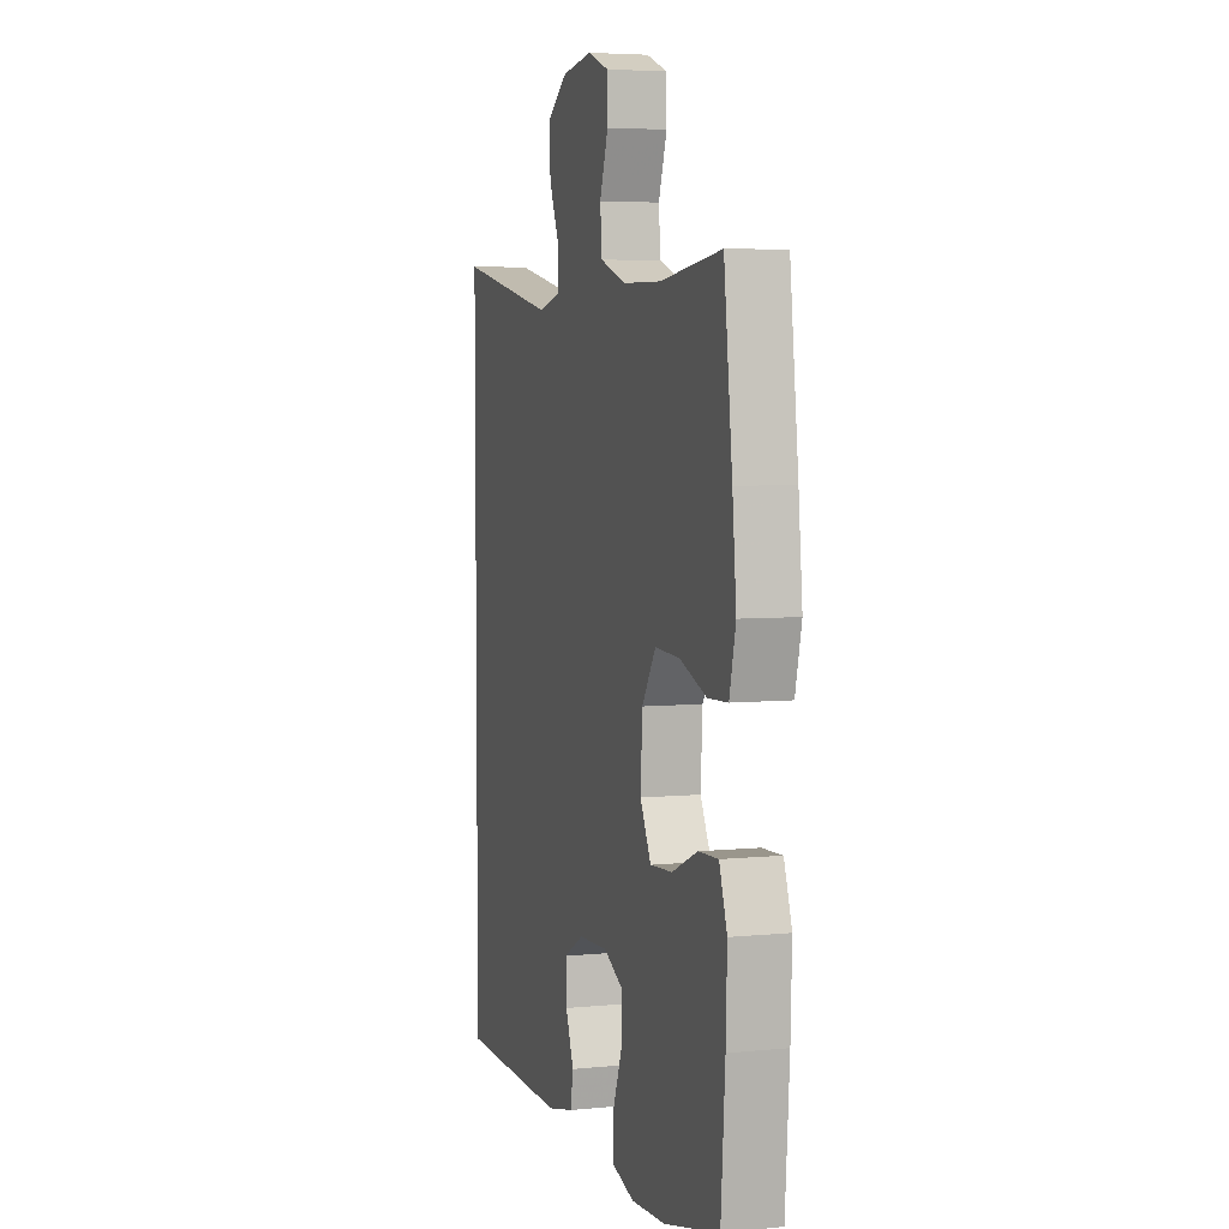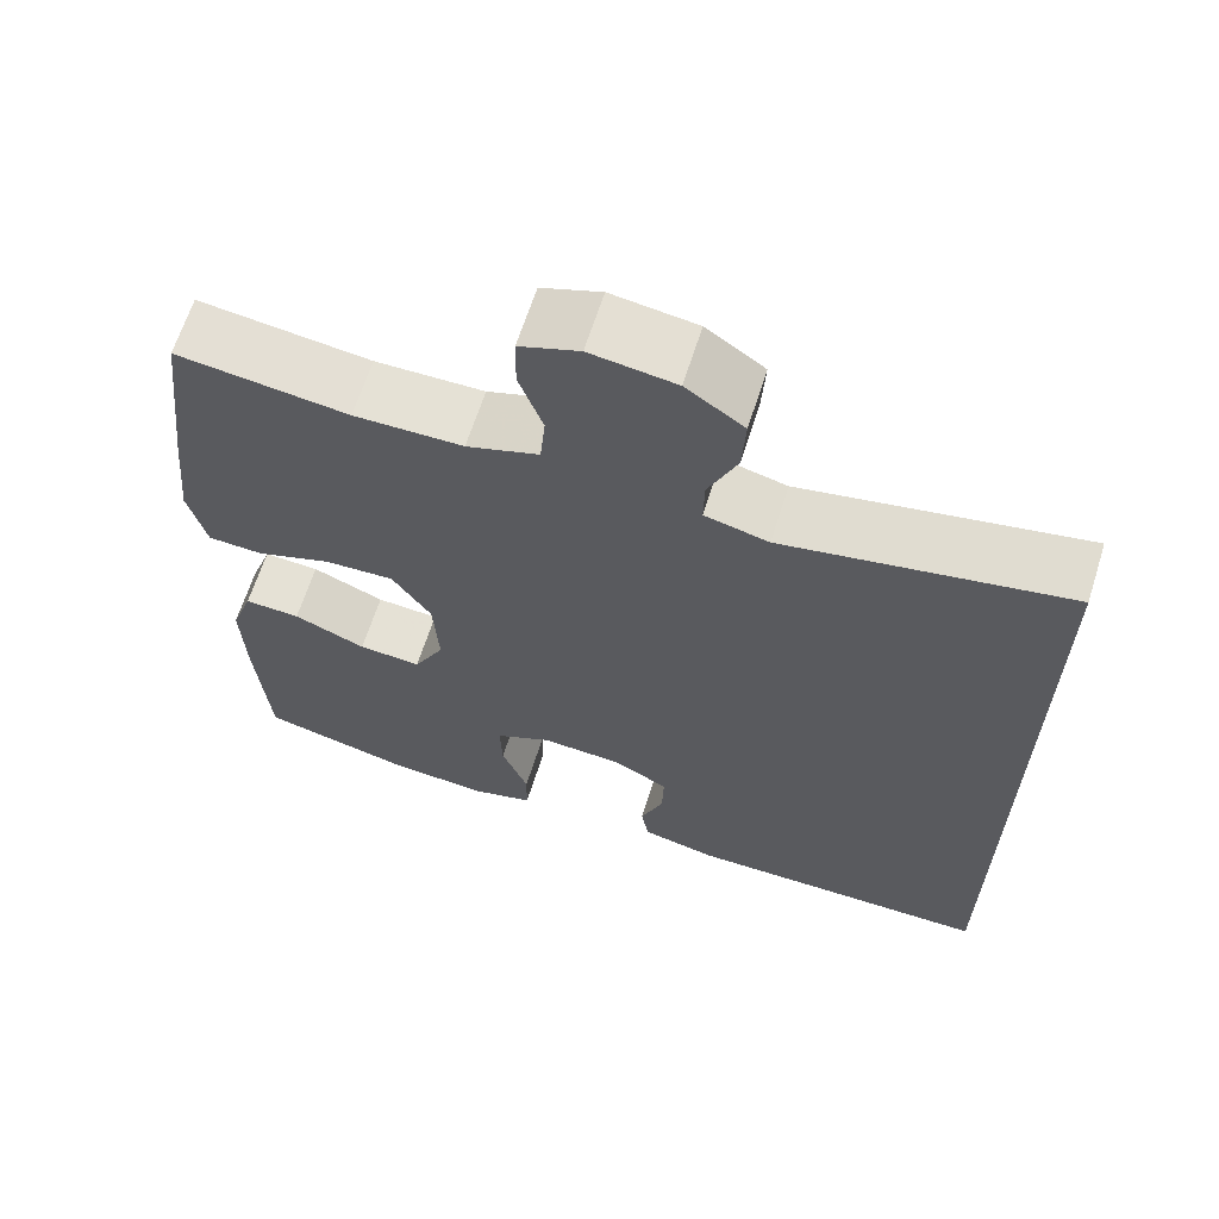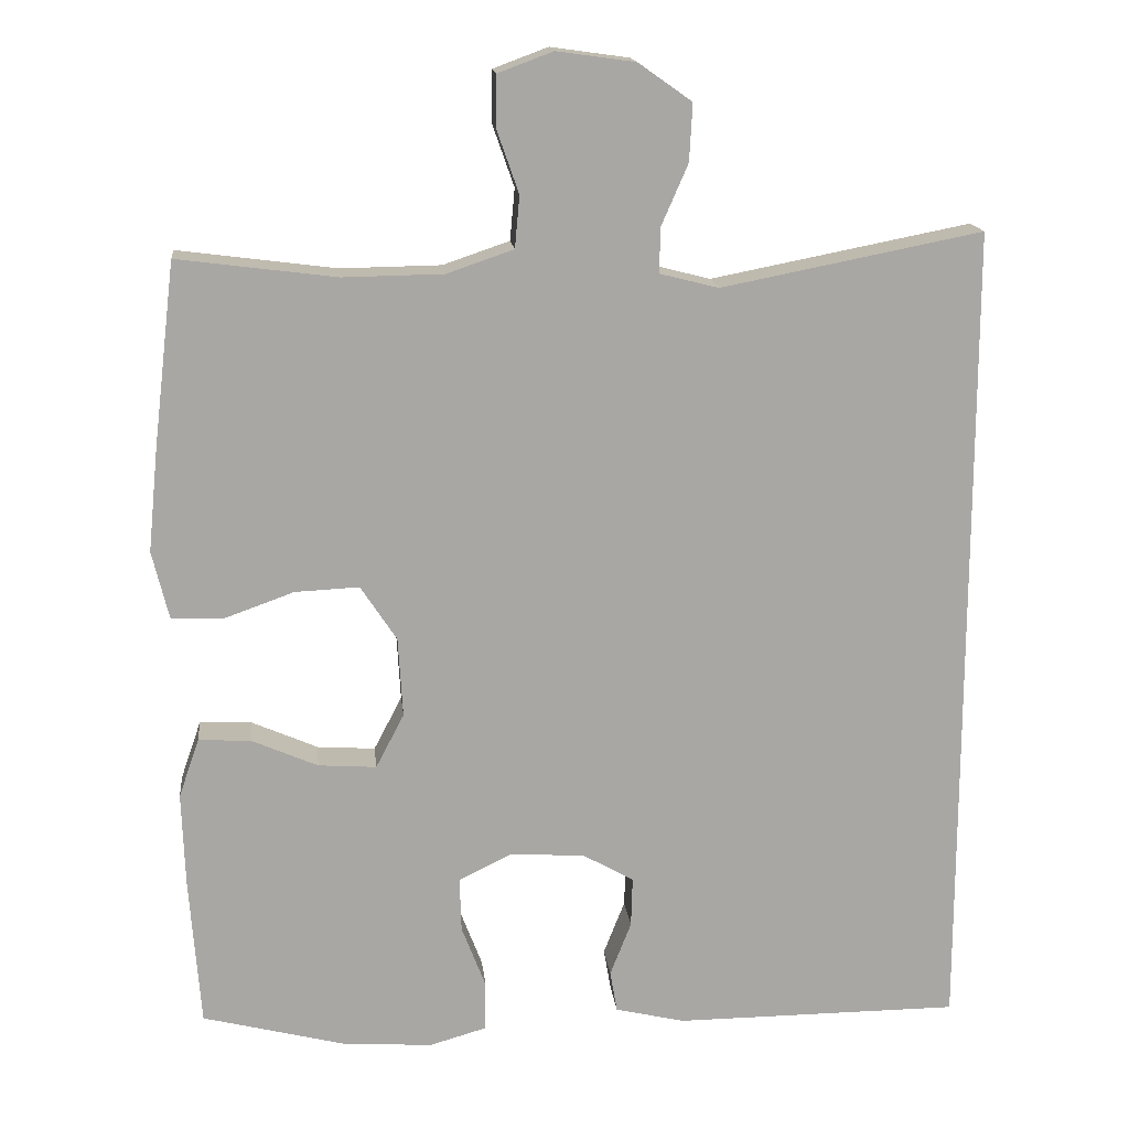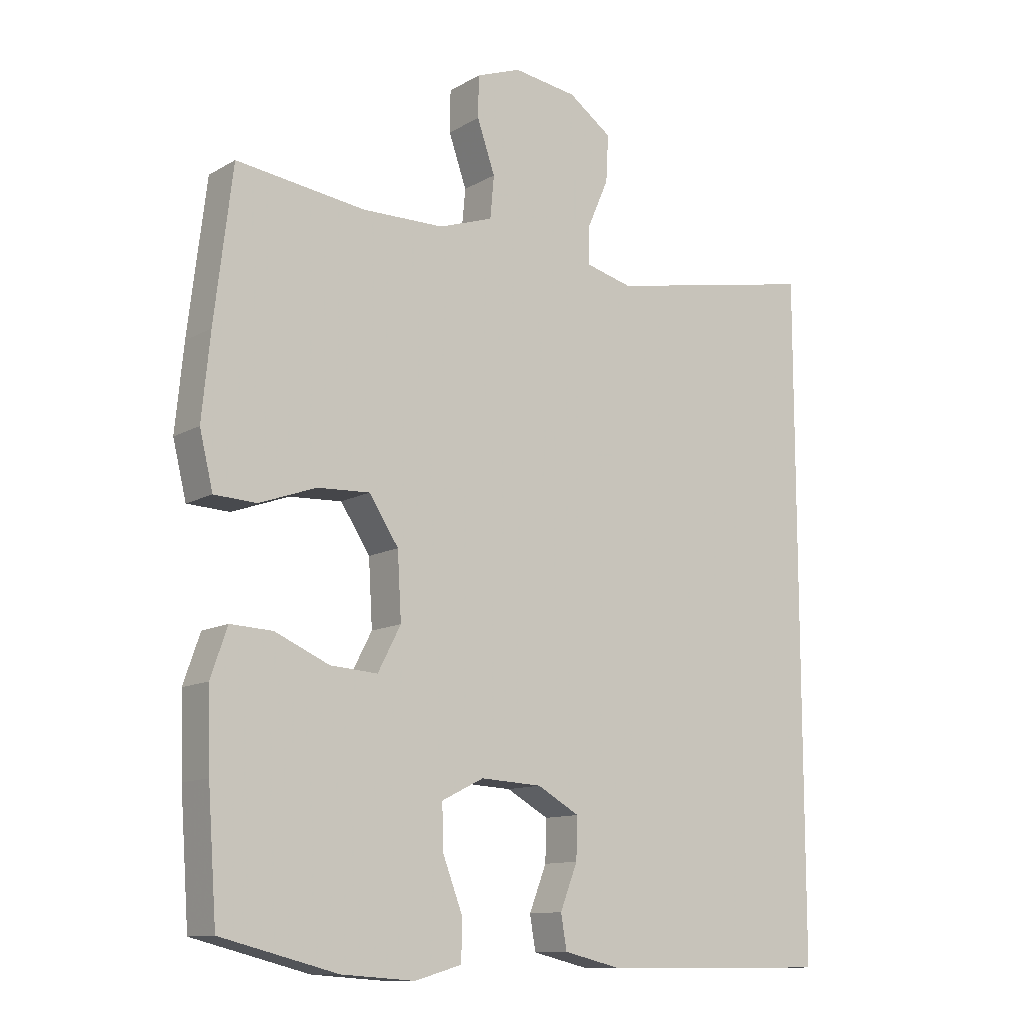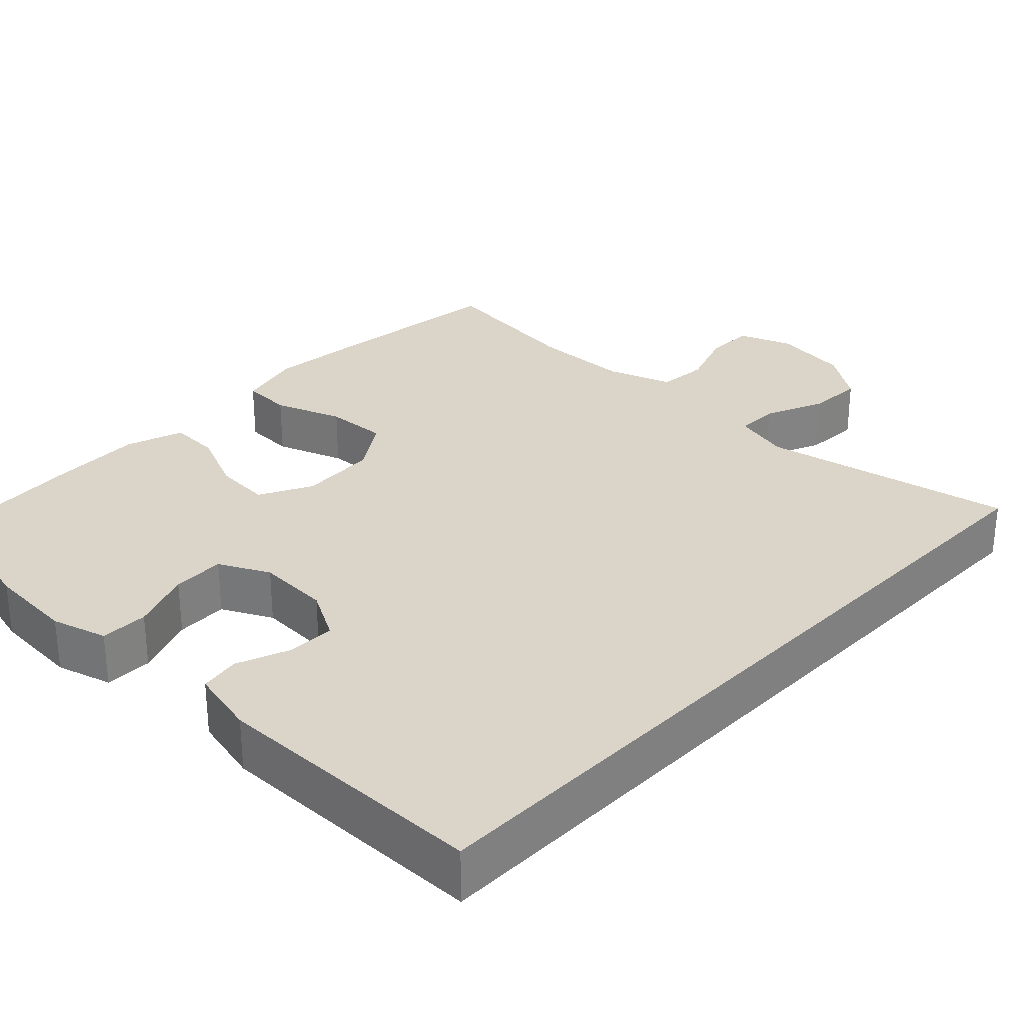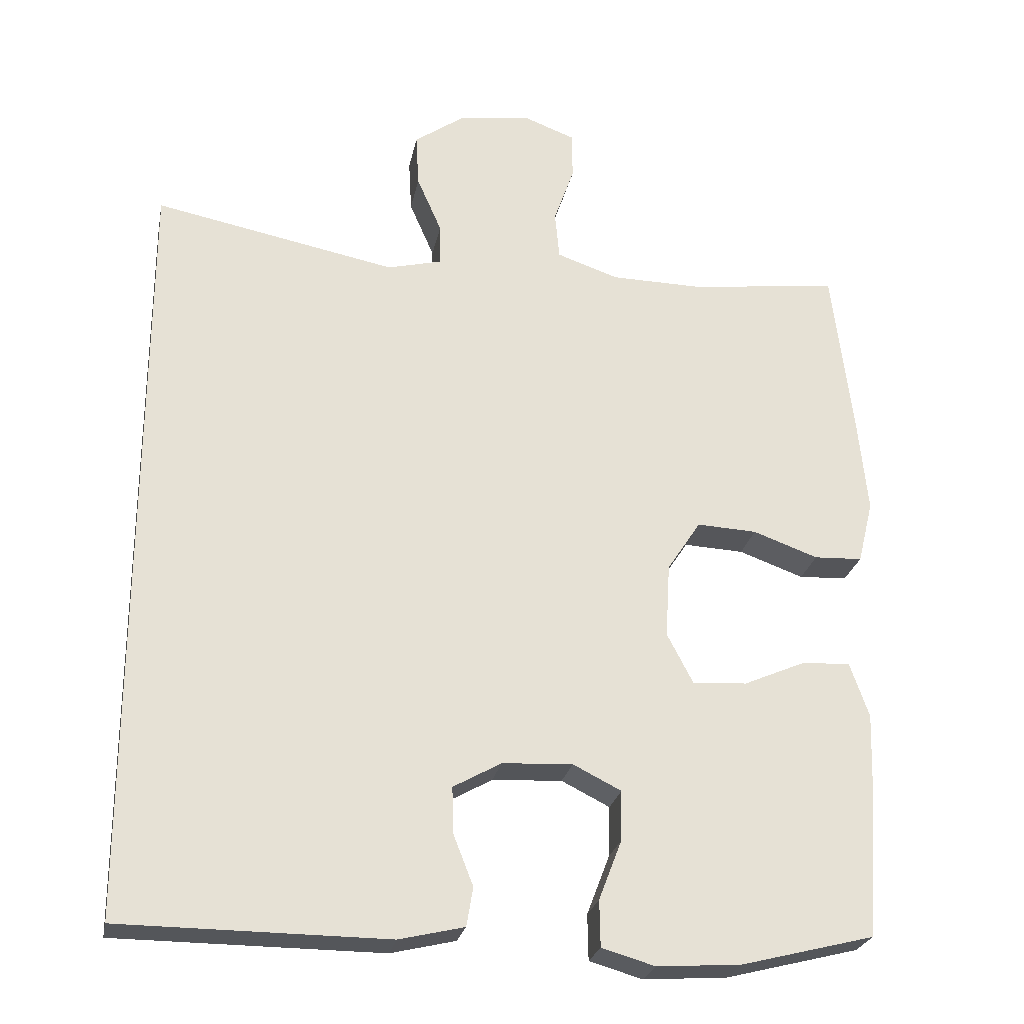
<metadata>
{"format":"obj","ext":"obj","renderer":"f3d","projection":"perspective","resolution":1024,"background":"white","views":[{"elev":5.1,"azim":72.8,"up":"+Z"},{"elev":64.9,"azim":-162.4,"up":"+Z"},{"elev":15.7,"azim":174.0,"up":"+Z"},{"elev":-11.7,"azim":143.2,"up":"+Z"},{"elev":29.4,"azim":-136.4,"up":"+Y"},{"elev":-25.4,"azim":-11.1,"up":"+Z"}]}
</metadata>
<code>
v -0.5 0.07 0.518
v -0.168 0.07 0.453
v -0.093 0.07 0.472
v -0.094 0.07 0.529
v -0.128 0.07 0.607
v -0.132 0.07 0.68
v -0.064 0.07 0.728
v 0.036 0.07 0.742
v 0.106 0.07 0.716
v 0.107 0.07 0.651
v 0.079 0.07 0.571
v 0.085 0.07 0.505
v 0.17 0.07 0.476
v 0.298 0.07 0.474
v 0.5 0.07 0.5
v 0.528 0.07 0.266
v 0.541 0.07 0.135
v 0.52 0.07 0.049
v 0.454 0.07 0.046
v 0.365 0.07 0.078
v 0.283 0.07 0.082
v 0.237 0.07 0.012
v 0.231 0.07 -0.09
v 0.267 0.07 -0.159
v 0.341 0.07 -0.154
v 0.426 0.07 -0.117
v 0.492 0.07 -0.114
v 0.518 0.07 -0.189
v 0.514 0.07 -0.309
v 0.5 0.07 -0.5
v 0.318 0.07 -0.546
v 0.203 0.07 -0.554
v 0.13 0.07 -0.533
v 0.129 0.07 -0.47
v 0.16 0.07 -0.389
v 0.162 0.07 -0.32
v 0.096 0.07 -0.287
v 0 0.07 -0.292
v -0.066 0.07 -0.329
v -0.064 0.07 -0.393
v -0.037 0.07 -0.462
v -0.046 0.07 -0.515
v -0.135 0.07 -0.536
v -0.5 0.07 -0.534
v -0.5 0 0.518
v -0.168 0 0.453
v -0.093 0 0.472
v -0.094 0 0.529
v -0.128 0 0.607
v -0.132 0 0.68
v -0.064 0 0.728
v 0.036 0 0.742
v 0.106 0 0.716
v 0.107 0 0.651
v 0.079 0 0.571
v 0.085 0 0.505
v 0.17 0 0.476
v 0.298 0 0.474
v 0.5 0 0.5
v 0.528 0 0.266
v 0.541 0 0.135
v 0.52 0 0.049
v 0.454 0 0.046
v 0.365 0 0.078
v 0.283 0 0.082
v 0.237 0 0.012
v 0.231 0 -0.09
v 0.267 0 -0.159
v 0.341 0 -0.154
v 0.426 0 -0.117
v 0.492 0 -0.114
v 0.518 0 -0.189
v 0.514 0 -0.309
v 0.5 0 -0.5
v 0.318 0 -0.546
v 0.203 0 -0.554
v 0.13 0 -0.533
v 0.129 0 -0.47
v 0.16 0 -0.389
v 0.162 0 -0.32
v 0.096 0 -0.287
v 0 0 -0.292
v -0.066 0 -0.329
v -0.064 0 -0.393
v -0.037 0 -0.462
v -0.046 0 -0.515
v -0.135 0 -0.536
v -0.5 0 -0.534
f 43 44 1
f 42 43 1
f 41 42 1
f 40 41 1
f 39 40 1 2
f 38 39 2 3
f 37 38 3 4
f 36 37 4
f 33 34 35
f 32 33 35
f 31 32 35
f 30 31 35
f 29 30 35
f 28 29 35
f 27 28 35
f 26 27 35
f 25 26 35
f 24 25 35 36
f 23 24 36 4
f 18 19 20
f 17 18 20
f 16 17 20
f 15 16 20
f 14 15 20
f 13 14 20 21
f 12 13 21 22
f 9 10 11
f 8 9 11
f 7 8 11
f 6 7 11
f 5 6 11
f 4 5 11
f 4 11 12
f 4 12 22 23
f 45 88 87
f 45 87 86
f 45 86 85
f 45 85 84
f 46 45 84 83
f 47 46 83 82
f 48 47 82 81
f 48 81 80
f 79 78 77
f 79 77 76
f 79 76 75
f 79 75 74
f 79 74 73
f 79 73 72
f 79 72 71
f 79 71 70
f 79 70 69
f 80 79 69 68
f 48 80 68 67
f 64 63 62
f 64 62 61
f 64 61 60
f 64 60 59
f 64 59 58
f 65 64 58 57
f 66 65 57 56
f 55 54 53
f 55 53 52
f 55 52 51
f 55 51 50
f 55 50 49
f 55 49 48
f 56 55 48
f 67 66 56 48
f 1 45 46 2
f 2 46 47 3
f 3 47 48 4
f 4 48 49 5
f 5 49 50 6
f 6 50 51 7
f 7 51 52 8
f 8 52 53 9
f 9 53 54 10
f 10 54 55 11
f 11 55 56 12
f 12 56 57 13
f 13 57 58 14
f 14 58 59 15
f 15 59 60 16
f 16 60 61 17
f 17 61 62 18
f 18 62 63 19
f 19 63 64 20
f 20 64 65 21
f 21 65 66 22
f 22 66 67 23
f 23 67 68 24
f 24 68 69 25
f 25 69 70 26
f 26 70 71 27
f 27 71 72 28
f 28 72 73 29
f 29 73 74 30
f 30 74 75 31
f 31 75 76 32
f 32 76 77 33
f 33 77 78 34
f 34 78 79 35
f 35 79 80 36
f 36 80 81 37
f 37 81 82 38
f 38 82 83 39
f 39 83 84 40
f 40 84 85 41
f 41 85 86 42
f 42 86 87 43
f 43 87 88 44
f 44 88 45 1

</code>
